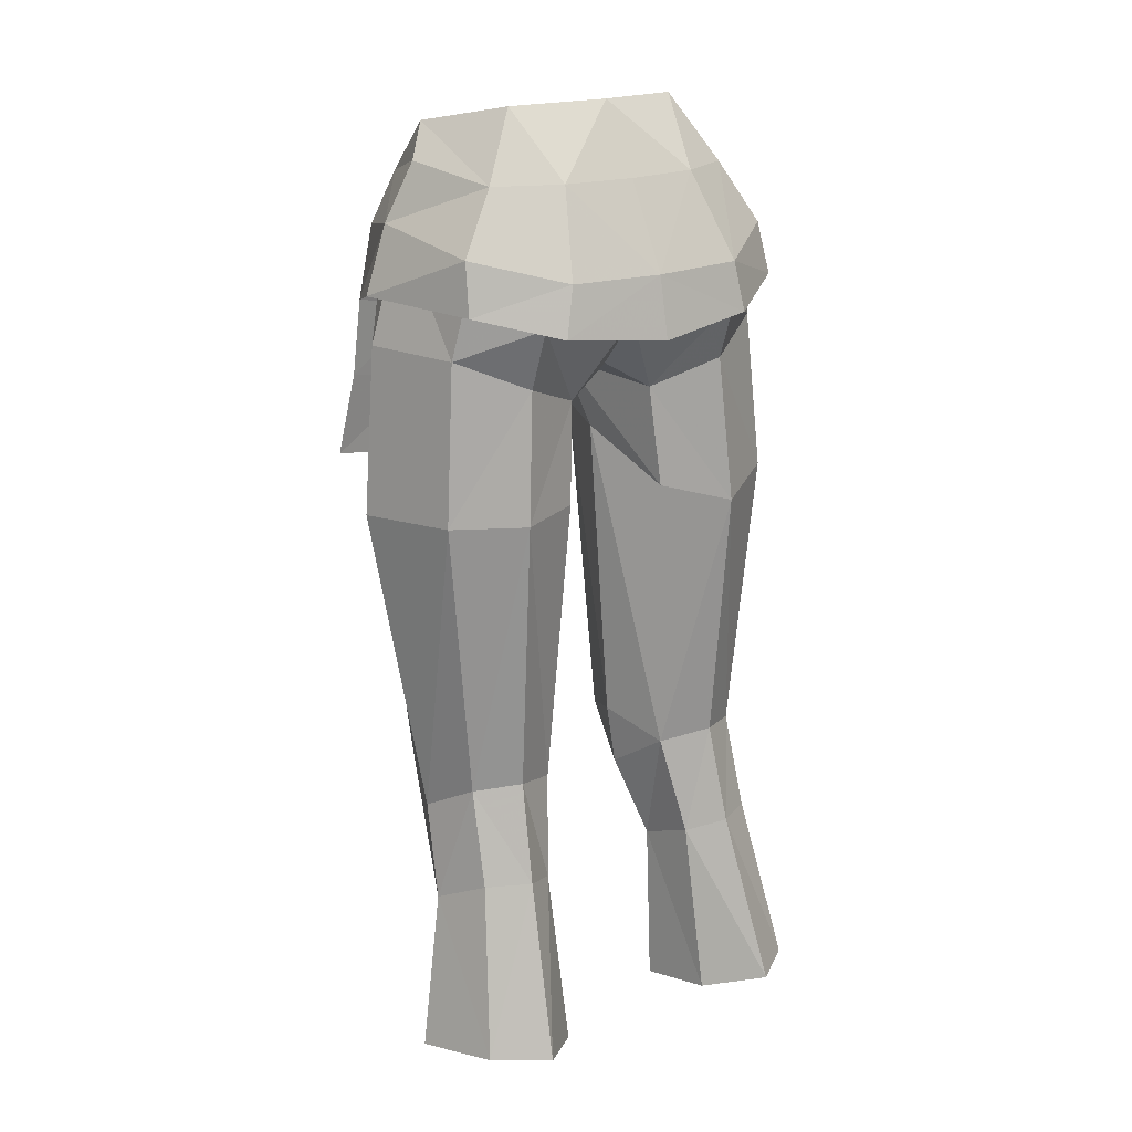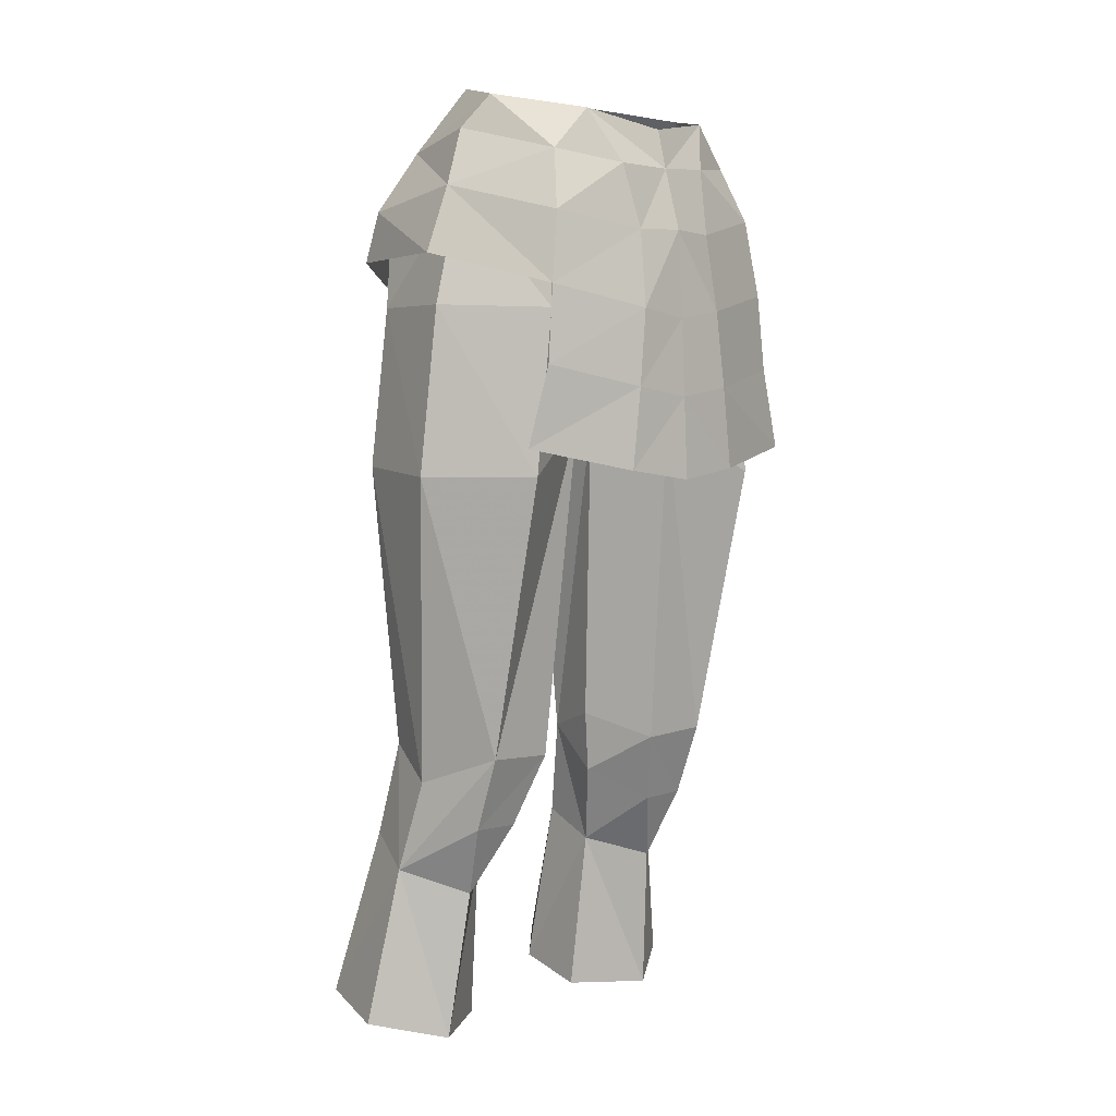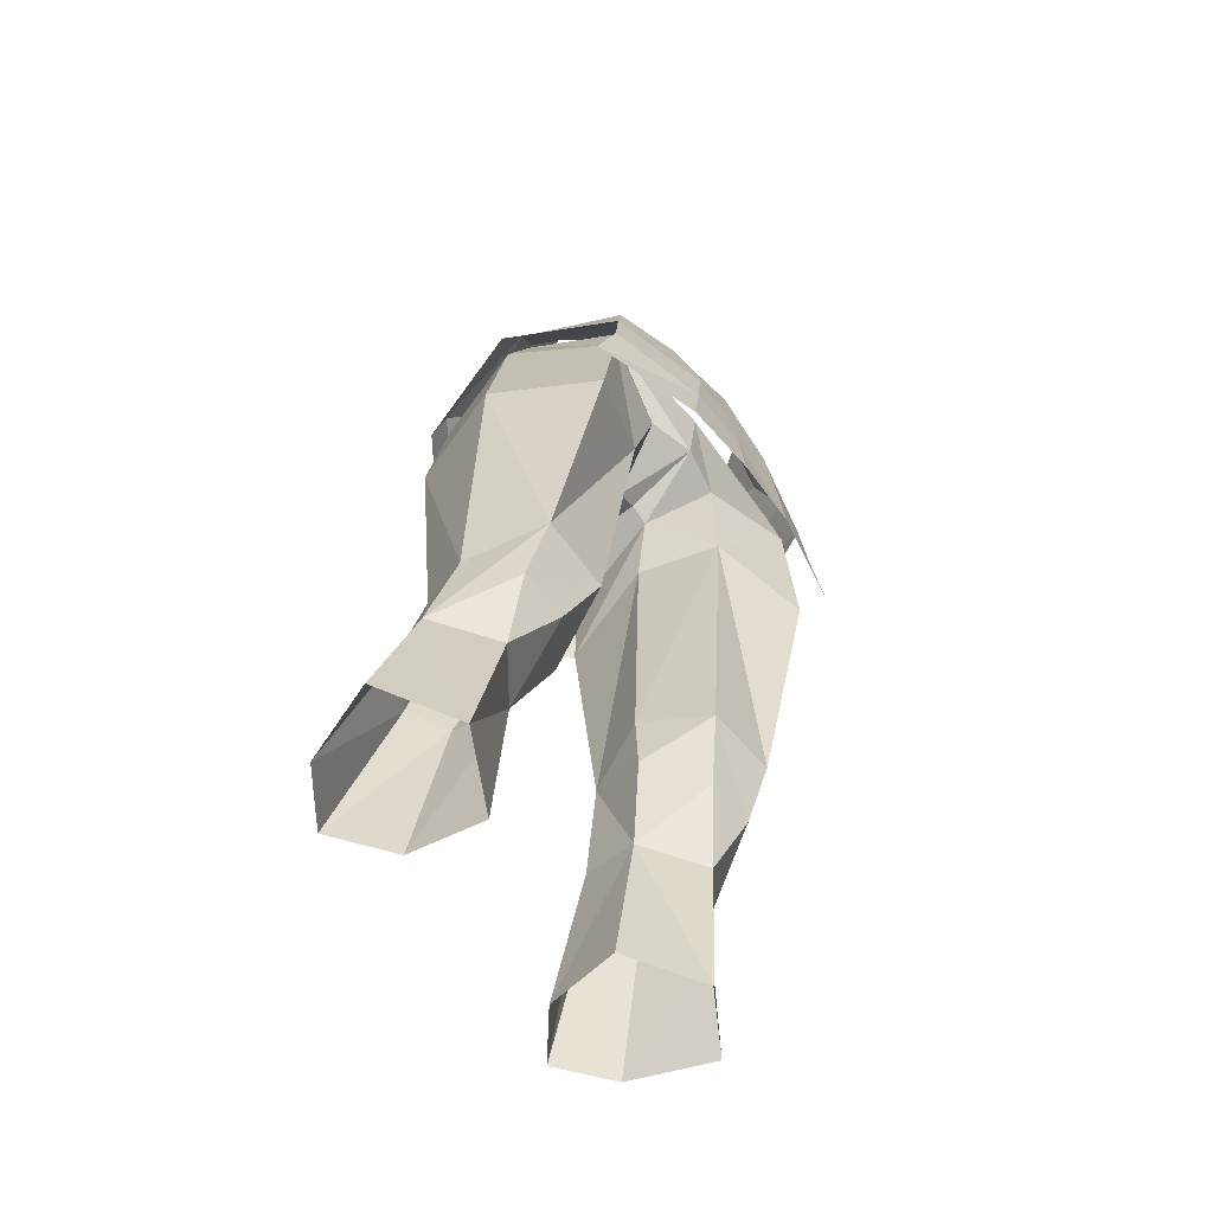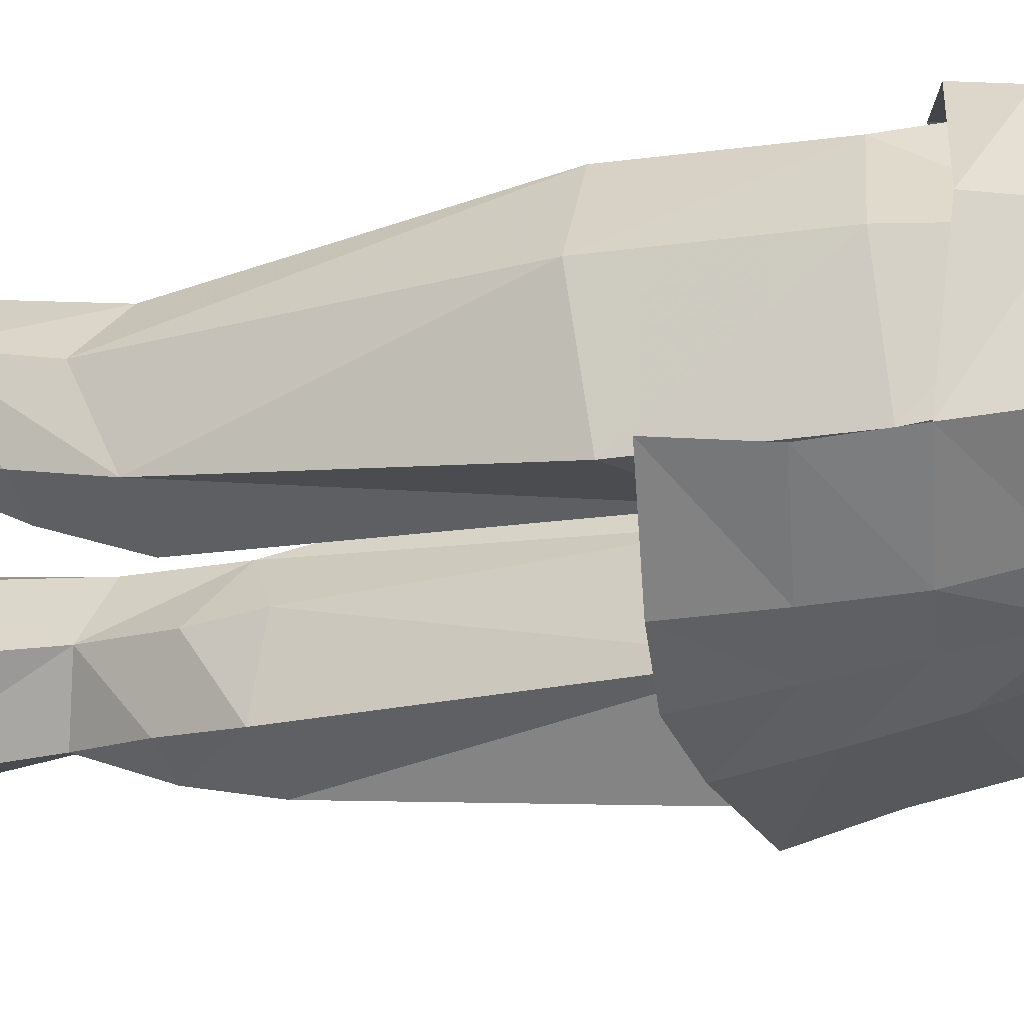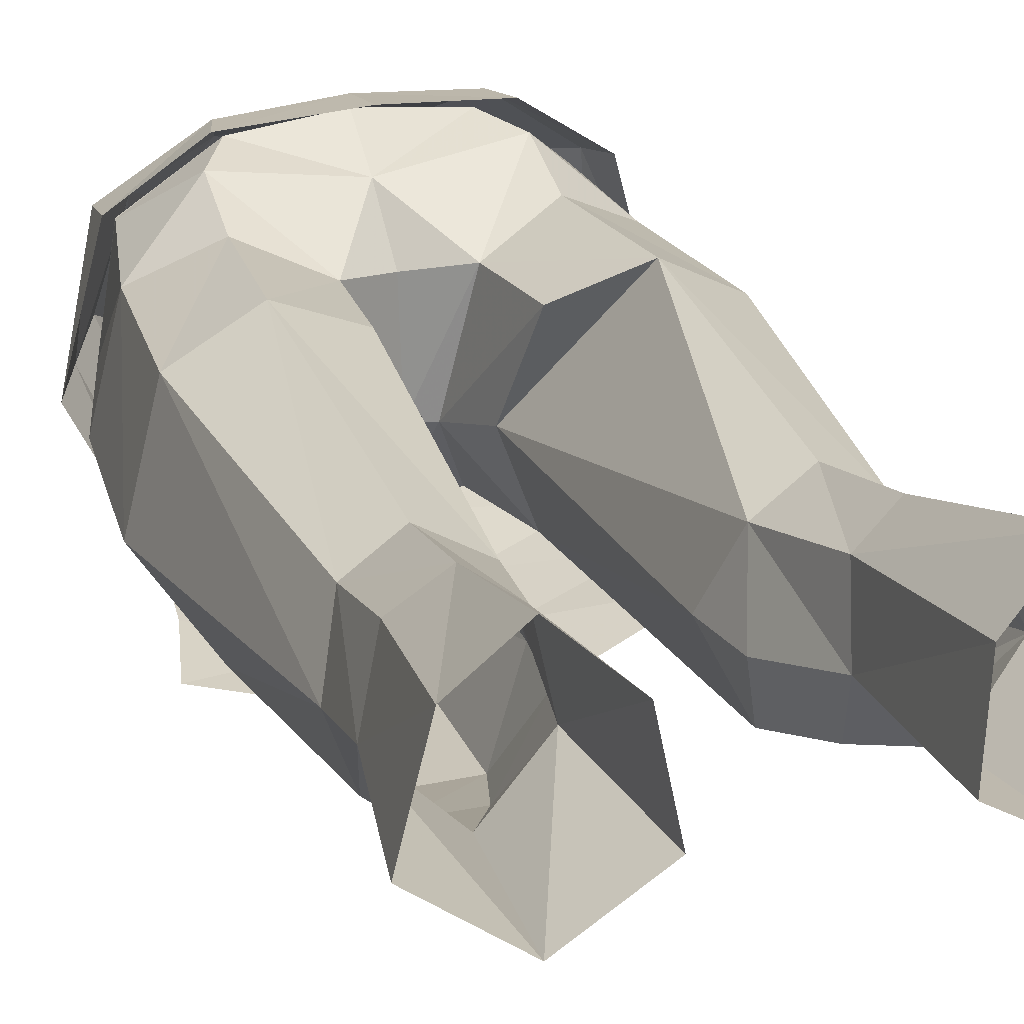
<metadata>
{"format":"obj","ext":"obj","renderer":"f3d","projection":"perspective","resolution":1024,"background":"white","views":[{"elev":19.9,"azim":145.2,"up":"+Z"},{"elev":3.9,"azim":-45.9,"up":"+Z"},{"elev":-67.2,"azim":-50.7,"up":"+Z"},{"elev":-43.0,"azim":-74.3,"up":"+Y"},{"elev":26.1,"azim":161.2,"up":"+Y"}]}
</metadata>
<code>
g warrior_trousers_female_50000
v -6.915 4.25 22.3
v -5.081 5.639 22.36
v -4.539 3.554 28.53
v -6.039 2.678 28.45
v -3.249 2.672 28.07
v -3.212 3.964 21.79
v -7.905 1.249 21.78
v -6.834 0.6852 27.44
v -5.404 -0.4132 21.08
v -2.776 1.137 21.22
v -2.992 0.5286 27.2
v -2.992 0.5286 27.2
v -2.776 1.137 21.22
v -5.111 -5.467 47.8
v -6.202 -1.934 52.07
v -4.703 -5.012 51.19
v -6.407 1.67 47.97
v -7.358 -2.026 47.94
v -7.935 -1.804 41.91
v -6.882 1.998 42.2
v -5.691 -5.35 41.94
v -2.002 2.345 42.29
v -1.386 -1.225 43.84
v -0.7762 -2.096 46.31
v -1.7 1.991 45.97
v -4.45 3.442 41.58
v -4.065 3.026 46.93
v -2.475 -4.178 43.92
v -4.029 3.828 49.17
v -0.005129 -2.119 46.62
v -0.005129 1.583 47.01
v -0.005135 3.247 48.96
v -0.7762 -2.096 46.31
v -1.821 -4.576 47.68
v -0.005129 -4.989 47.79
v -0.005129 -2.119 46.62
v -0.006557 -5.349 50.76
v -1.386 -1.225 43.84
v -5.773 2.122 51.17
v -3.142 4.035 50.76
v -0.005132 4.393 50.73
v -1.793 -0.5736 32.47
v -2.927 -2.999 31.65
v -2.634 1.769 31.69
v -1.793 -0.5736 32.47
v -5.556 -3.089 31.78
v -5.897 1.716 31.91
v -4.329 2.654 32.15
v -6.599 -0.3408 30.76
v -4.901 -1.046 26.51
v -5.516 -2.129 29.1
v -3.709 -2.12 29.05
v -2.079 -0.4434 30.2
v -2.079 -0.4434 30.2
v 3.401 4.479 50.75
v 6.395 2.814 49.67
v 6.233 2.376 51.51
v 3.857 4.826 48.99
v 7.612 -1.846 49.74
v 6.74 -1.96 52.14
v -7.623 -1.846 49.74
v -6.406 2.814 49.67
v -6.192 2.367 51.5
v -6.75 -1.958 52.14
v 1.783 -6.61 50.63
v -0.006659 -6.83 50.7
v -0.006558 -6.195 52.91
v 2.225 -5.949 53.08
v 5.147 -5.71 51.38
v 4.503 -5.014 53.36
v -1.793 -6.611 50.63
v -2.236 -6.156 52.94
v -5.144 -5.74 51.15
v -4.514 -5.014 53.36
v 1.963 -6.979 47.86
v -0.005119 -7.001 47.53
v -0.006659 -6.83 50.7
v 5.567 -6.008 48.59
v -1.974 -7.019 47.85
v -5.578 -5.961 48.59
v 2.285 -7.074 45.08
v -0.005119 -7.134 44.74
v 5.875 -6.074 45.82
v -2.295 -7.074 45.08
v -5.885 -6.074 45.82
v 2.627 2.929 53.75
v -0.005132 3.111 53.73
v -0.005129 4.757 50.72
v 4.84 1.714 53.7
v -0.005129 1.56 56.21
v 3.361 0.6361 56.1
v 5.778 -1.623 54.23
v 4.998 -2.337 55.44
v 3.044 -5.191 54.87
v -2.638 2.929 53.75
v -3.422 4.487 50.74
v -4.85 1.714 53.7
v -3.371 0.6361 56.1
v -6.75 -1.958 52.14
v -5.789 -1.623 54.23
v -5.009 -2.337 55.44
v -5.789 -1.623 54.23
v -5.009 -2.337 55.44
v -3.054 -5.191 54.87
v -0.005128 -5.836 54.33
v -0.005138 5.206 48.53
v -3.659 4.811 48.98
v -7.623 -1.846 49.74
v 2.638 -7.09 42.13
v -0.00512 -7.274 41.77
v 6.561 -6.127 42.88
v -2.673 -7.085 42.14
v -6.57 -5.776 42.92
v 6.905 4.25 22.3
v 6.029 2.678 28.45
v 4.529 3.554 28.53
v 5.071 5.639 22.36
v 3.239 2.672 28.07
v 3.202 3.964 21.79
v 7.895 1.249 21.78
v 5.394 -0.4132 21.08
v 6.824 0.6852 27.44
v 2.982 0.5286 27.2
v 2.766 1.137 21.22
v 2.766 1.137 21.22
v 2.982 0.5286 27.2
v 7.347 -2.026 47.94
v 5.036 -4.951 51.28
v 6.192 -1.936 52.07
v 6.397 1.67 47.97
v 6.872 1.998 42.2
v 7.925 -1.804 41.91
v 5.681 -5.35 41.94
v 5.101 -5.467 47.8
v 1.992 2.345 42.29
v 1.69 1.991 45.97
v 0.7659 -2.096 46.31
v 1.376 -1.225 43.84
v 4.413 3.378 42.21
v 4.055 3.026 46.93
v 2.465 -4.178 43.92
v 4.019 3.828 49.17
v 0.7659 -2.096 46.31
v 1.81 -4.576 47.68
v 1.376 -1.225 43.84
v 5.771 2.113 51.12
v 3.132 4.035 50.76
v 5.762 2.122 51.17
v 5.77 2.088 51.18
v 1.783 -0.5736 32.47
v 2.917 -2.999 31.65
v 2.624 1.769 31.69
v 1.783 -0.5736 32.47
v 5.545 -3.089 31.78
v 5.886 1.716 31.91
v 4.318 2.654 32.15
v 6.588 -0.3408 30.76
v 4.891 -1.046 26.51
v 5.506 -2.129 29.1
v 3.699 -2.12 29.05
v 2.069 -0.4434 30.2
v 2.069 -0.4434 30.2
f 2 1 3
f 4 3 1
f 3 5 2
f 6 2 5
f 8 7 9
f 10 6 11
f 5 11 6
f 4 1 8
f 7 8 1
f 12 9 13
f 15 14 16
f 18 17 19
f 20 19 17
f 14 18 21
f 19 21 18
f 23 22 24
f 25 24 22
f 22 26 25
f 27 25 26
f 21 28 14
f 26 20 27
f 17 27 20
f 27 29 25
f 24 25 30
f 31 30 25
f 29 32 25
f 34 33 35
f 36 35 33
f 28 34 14
f 16 14 34
f 16 35 37
f 35 16 34
f 27 17 29
f 38 33 28
f 34 28 33
f 17 39 29
f 40 29 39
f 41 32 40
f 29 40 32
f 39 17 15
f 15 18 14
f 18 15 17
f 43 42 28
f 38 28 42
f 45 44 23
f 22 23 26
f 43 28 46
f 21 46 28
f 48 47 26
f 20 26 47
f 25 32 31
f 19 20 49
f 47 49 20
f 46 19 49
f 19 46 21
f 12 50 9
f 4 8 47
f 49 47 8
f 49 8 46
f 51 46 8
f 46 51 43
f 52 43 51
f 53 43 12
f 52 12 43
f 54 11 44
f 5 44 11
f 23 44 26
f 48 26 44
f 50 52 51
f 52 50 12
f 48 3 47
f 4 47 3
f 9 50 8
f 50 51 8
f 3 48 5
f 44 5 48
f 54 44 45
f 53 42 43
f 56 55 57
f 55 56 58
f 57 59 56
f 59 57 60
f 62 61 63
f 64 63 61
f 66 65 67
f 68 67 65
f 65 69 68
f 70 68 69
f 71 67 72
f 67 71 66
f 73 72 74
f 72 73 71
f 76 75 77
f 65 77 75
f 75 78 65
f 69 65 78
f 79 77 71
f 77 79 76
f 80 71 73
f 71 80 79
f 82 81 76
f 75 76 81
f 81 83 75
f 78 75 83
f 84 76 79
f 76 84 82
f 85 79 80
f 79 85 84
f 87 86 88
f 55 88 86
f 57 55 89
f 86 89 55
f 89 60 57
f 87 90 86
f 91 86 90
f 92 70 60
f 69 60 70
f 91 93 89
f 92 89 93
f 86 91 89
f 93 70 92
f 70 93 94
f 92 60 89
f 87 88 95
f 96 95 88
f 63 97 96
f 95 96 97
f 63 64 97
f 87 95 90
f 98 90 95
f 100 99 74
f 73 74 99
f 98 97 101
f 102 101 97
f 97 98 95
f 103 74 104
f 74 103 100
f 102 97 64
f 68 94 67
f 105 67 94
f 94 68 70
f 72 67 104
f 105 104 67
f 74 72 104
f 58 88 55
f 88 58 106
f 78 60 69
f 60 78 59
f 106 107 88
f 96 88 107
f 108 80 99
f 73 99 80
f 110 109 82
f 81 82 109
f 109 111 81
f 83 81 111
f 112 82 84
f 82 112 110
f 113 84 85
f 84 113 112
f 107 62 96
f 63 96 62
f 115 114 116
f 117 116 114
f 119 118 117
f 116 117 118
f 121 120 122
f 118 119 123
f 124 123 119
f 120 114 122
f 115 122 114
f 125 121 126
f 128 127 129
f 131 130 132
f 127 132 130
f 132 127 133
f 134 133 127
f 136 135 137
f 138 137 135
f 140 139 136
f 135 136 139
f 134 141 133
f 130 131 140
f 139 140 131
f 136 142 140
f 31 136 30
f 137 30 136
f 136 32 142
f 36 143 35
f 144 35 143
f 128 144 134
f 141 134 144
f 35 144 37
f 128 37 144
f 142 130 140
f 144 143 141
f 145 141 143
f 147 146 142
f 146 147 148
f 142 32 147
f 41 147 32
f 127 130 129
f 134 127 128
f 148 149 146
f 145 150 141
f 151 141 150
f 135 152 138
f 153 138 152
f 133 141 154
f 151 154 141
f 131 155 139
f 156 139 155
f 31 32 136
f 155 131 157
f 132 157 131
f 132 133 157
f 154 157 133
f 121 158 126
f 157 122 155
f 115 155 122
f 159 122 154
f 157 154 122
f 160 159 151
f 154 151 159
f 160 161 126
f 161 160 151
f 118 123 152
f 162 152 123
f 156 152 139
f 135 139 152
f 159 160 158
f 126 158 160
f 115 116 155
f 156 155 116
f 122 158 121
f 122 159 158
f 152 156 118
f 116 118 156
f 153 152 162
f 151 150 161
f 130 142 146
f 146 129 130
f 149 129 146

</code>
